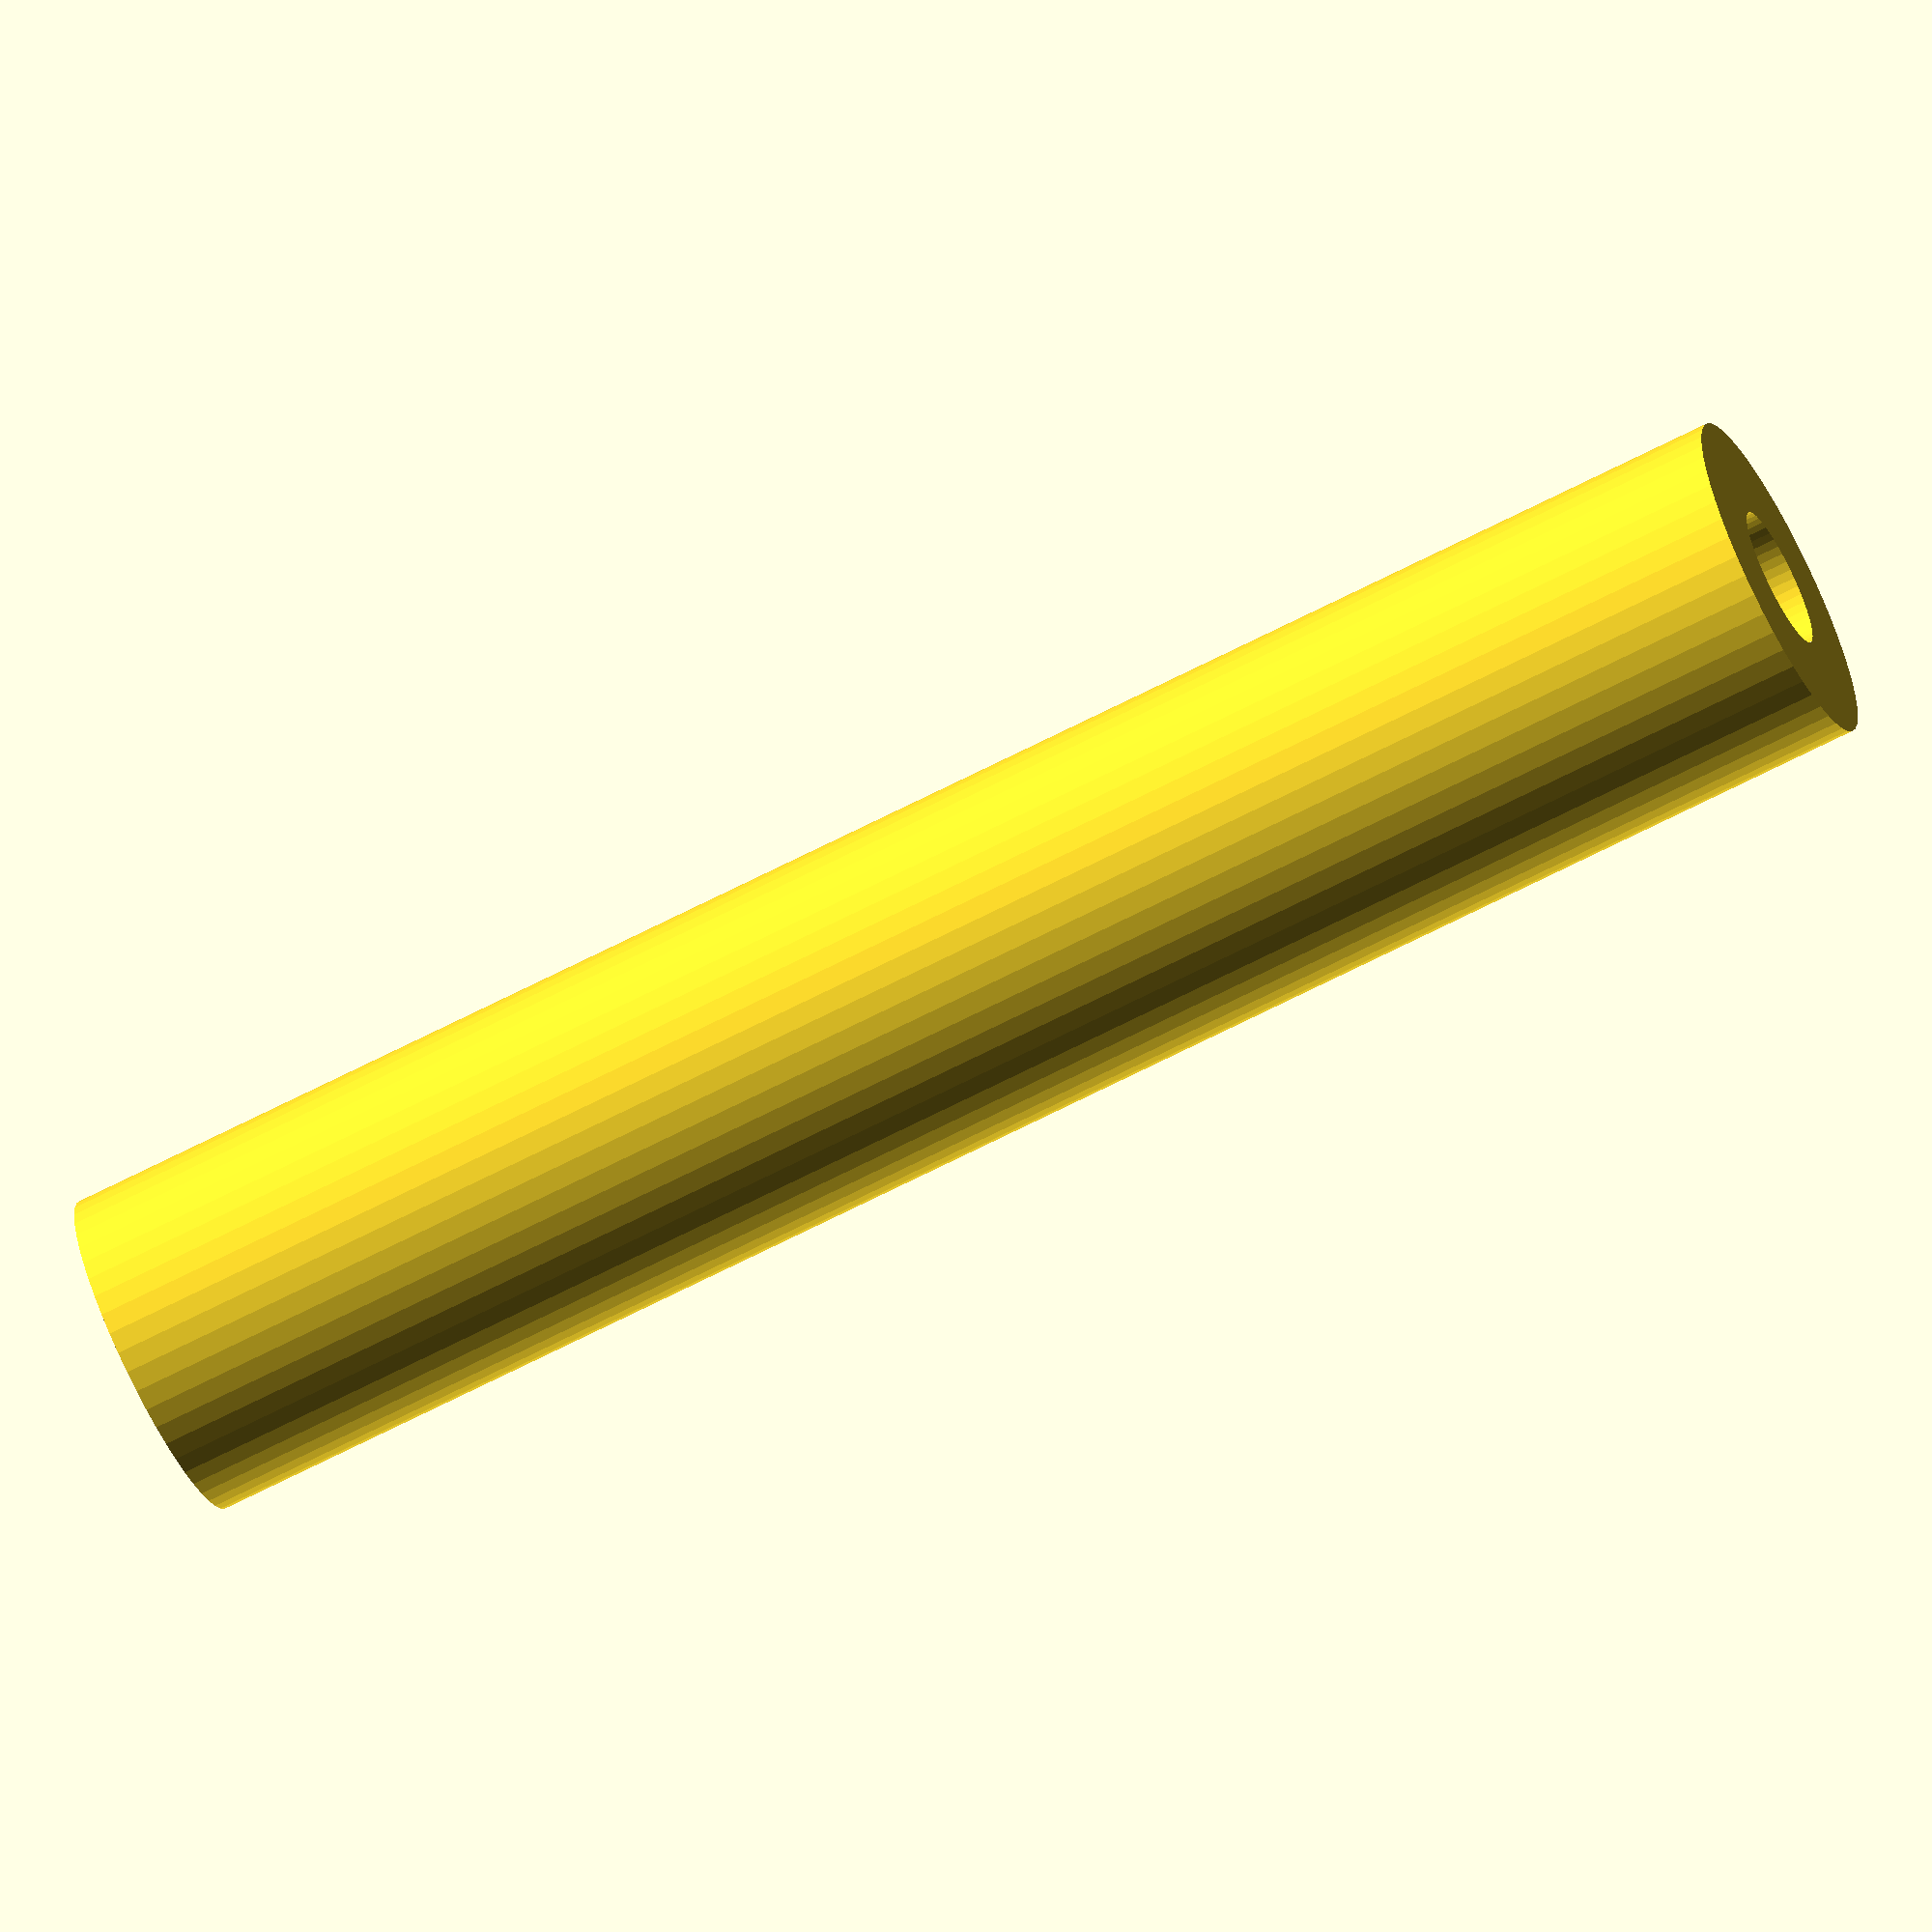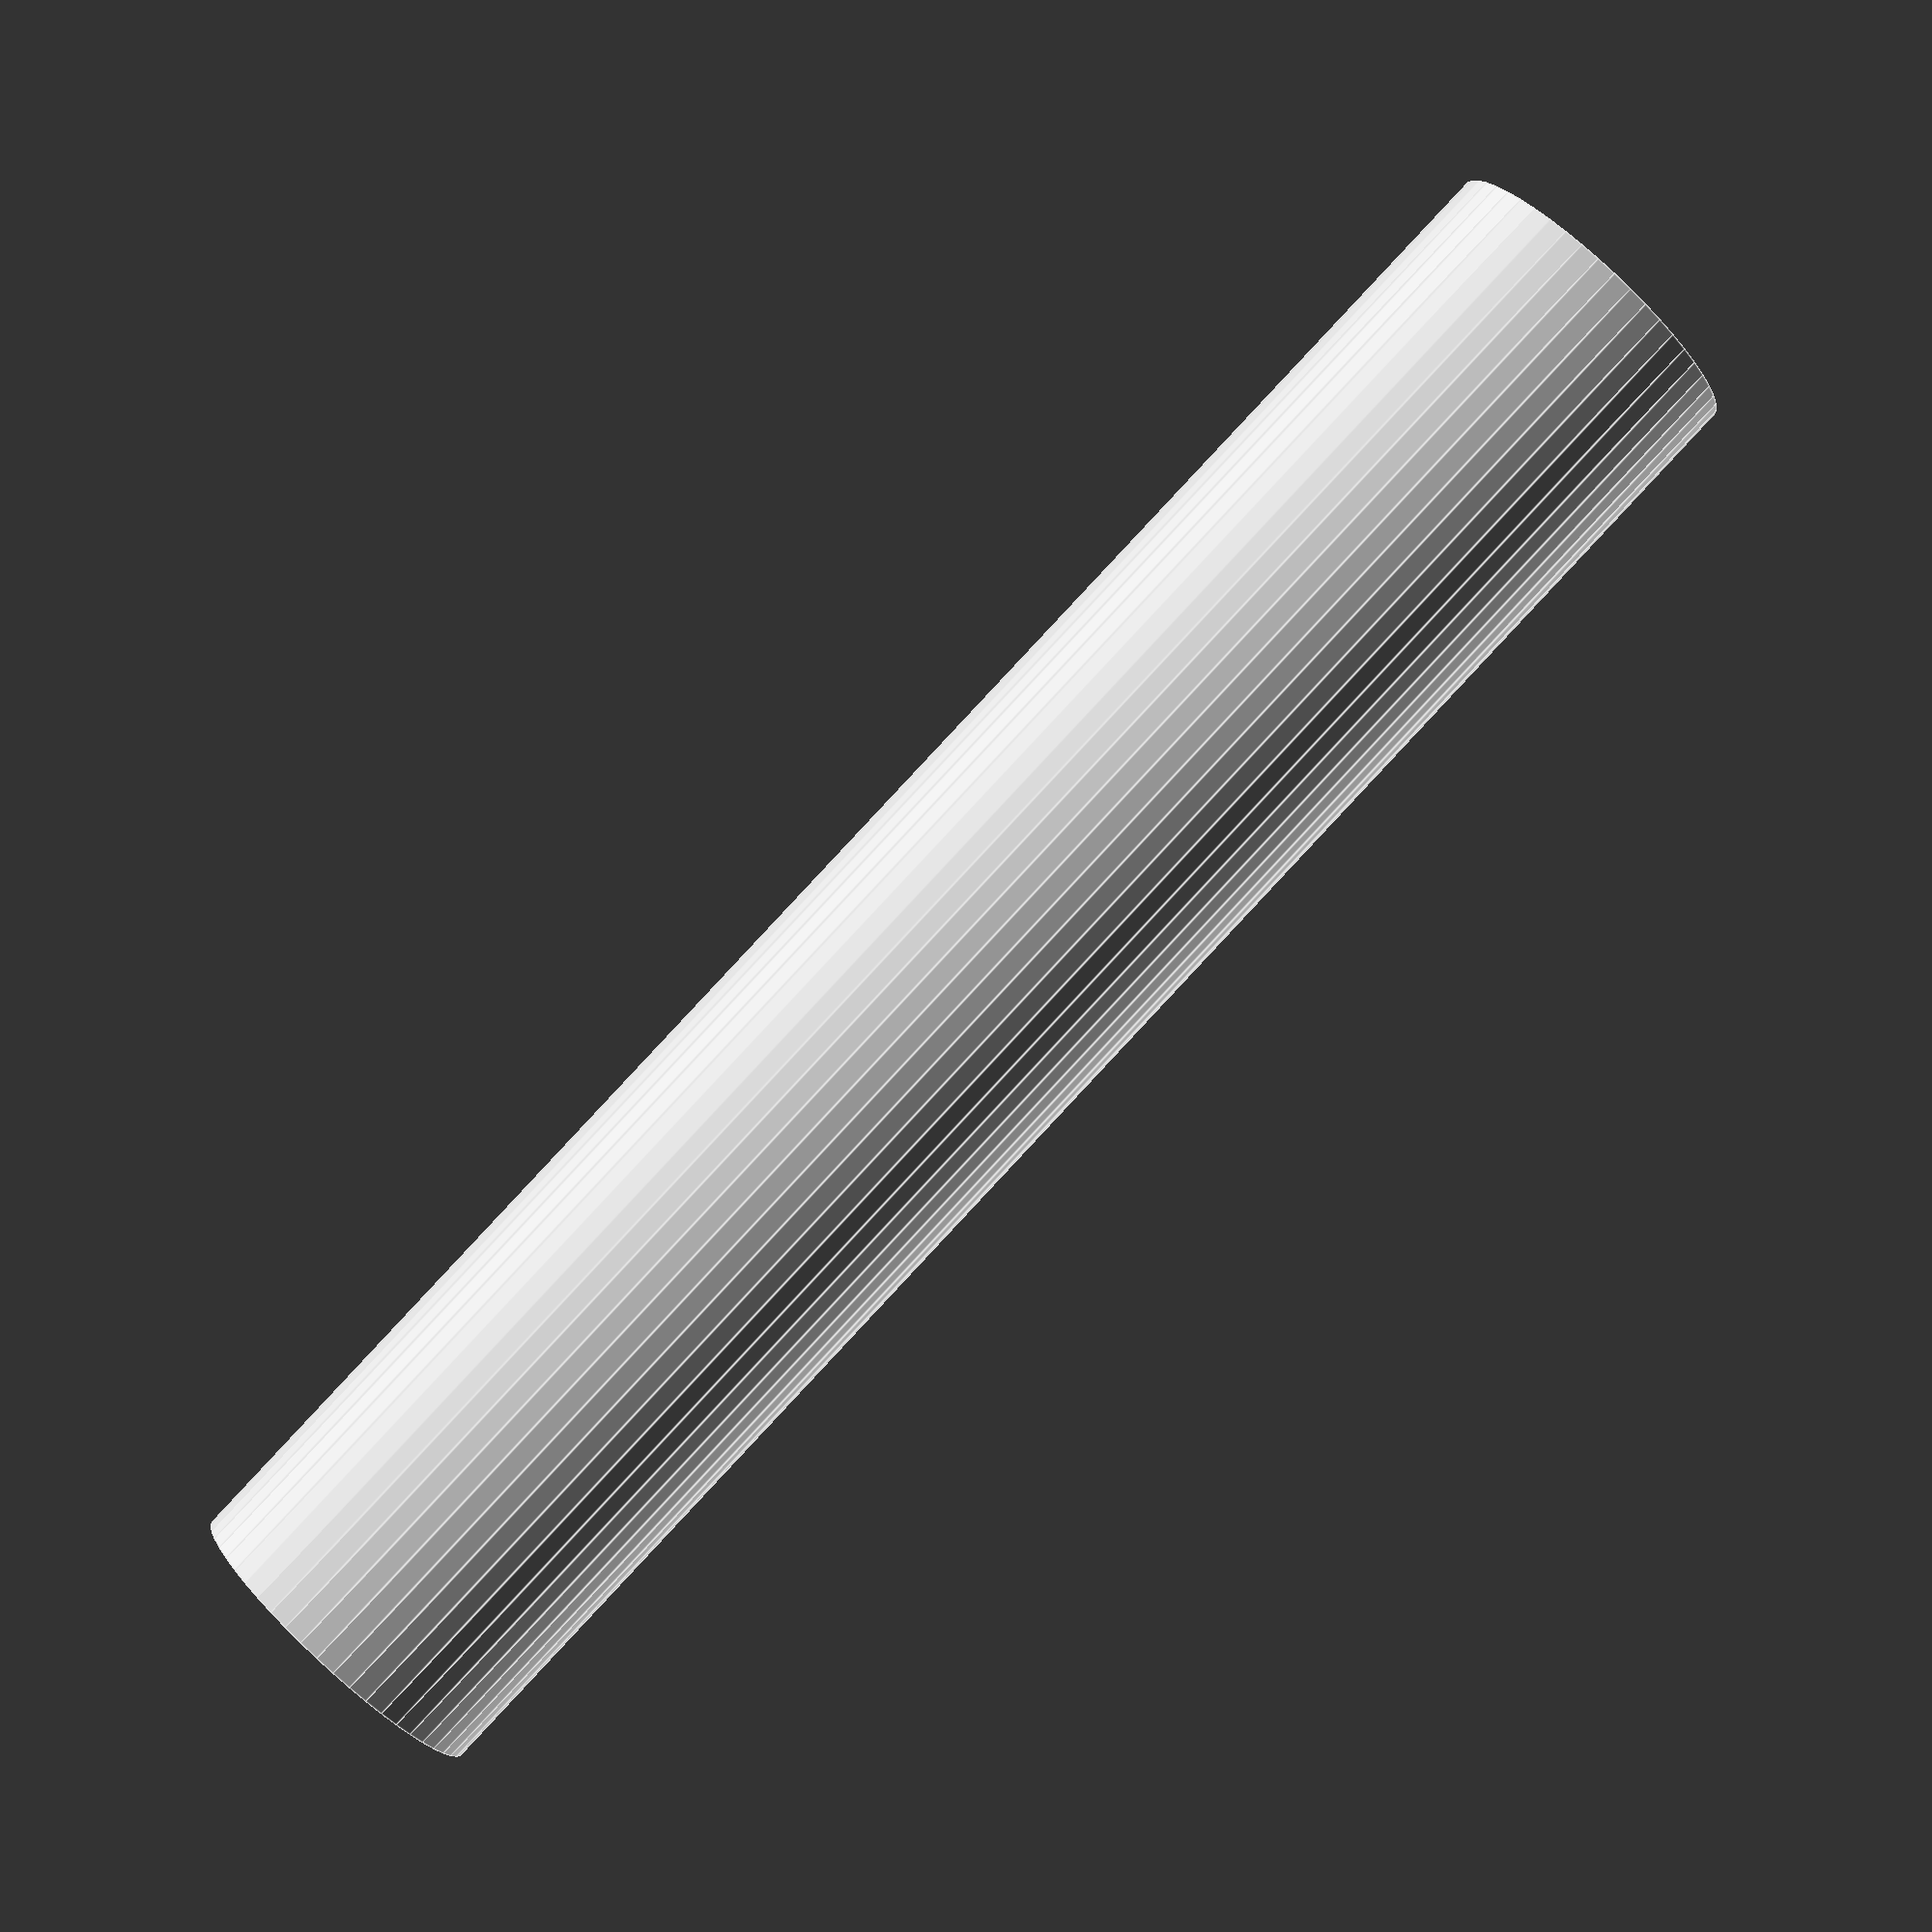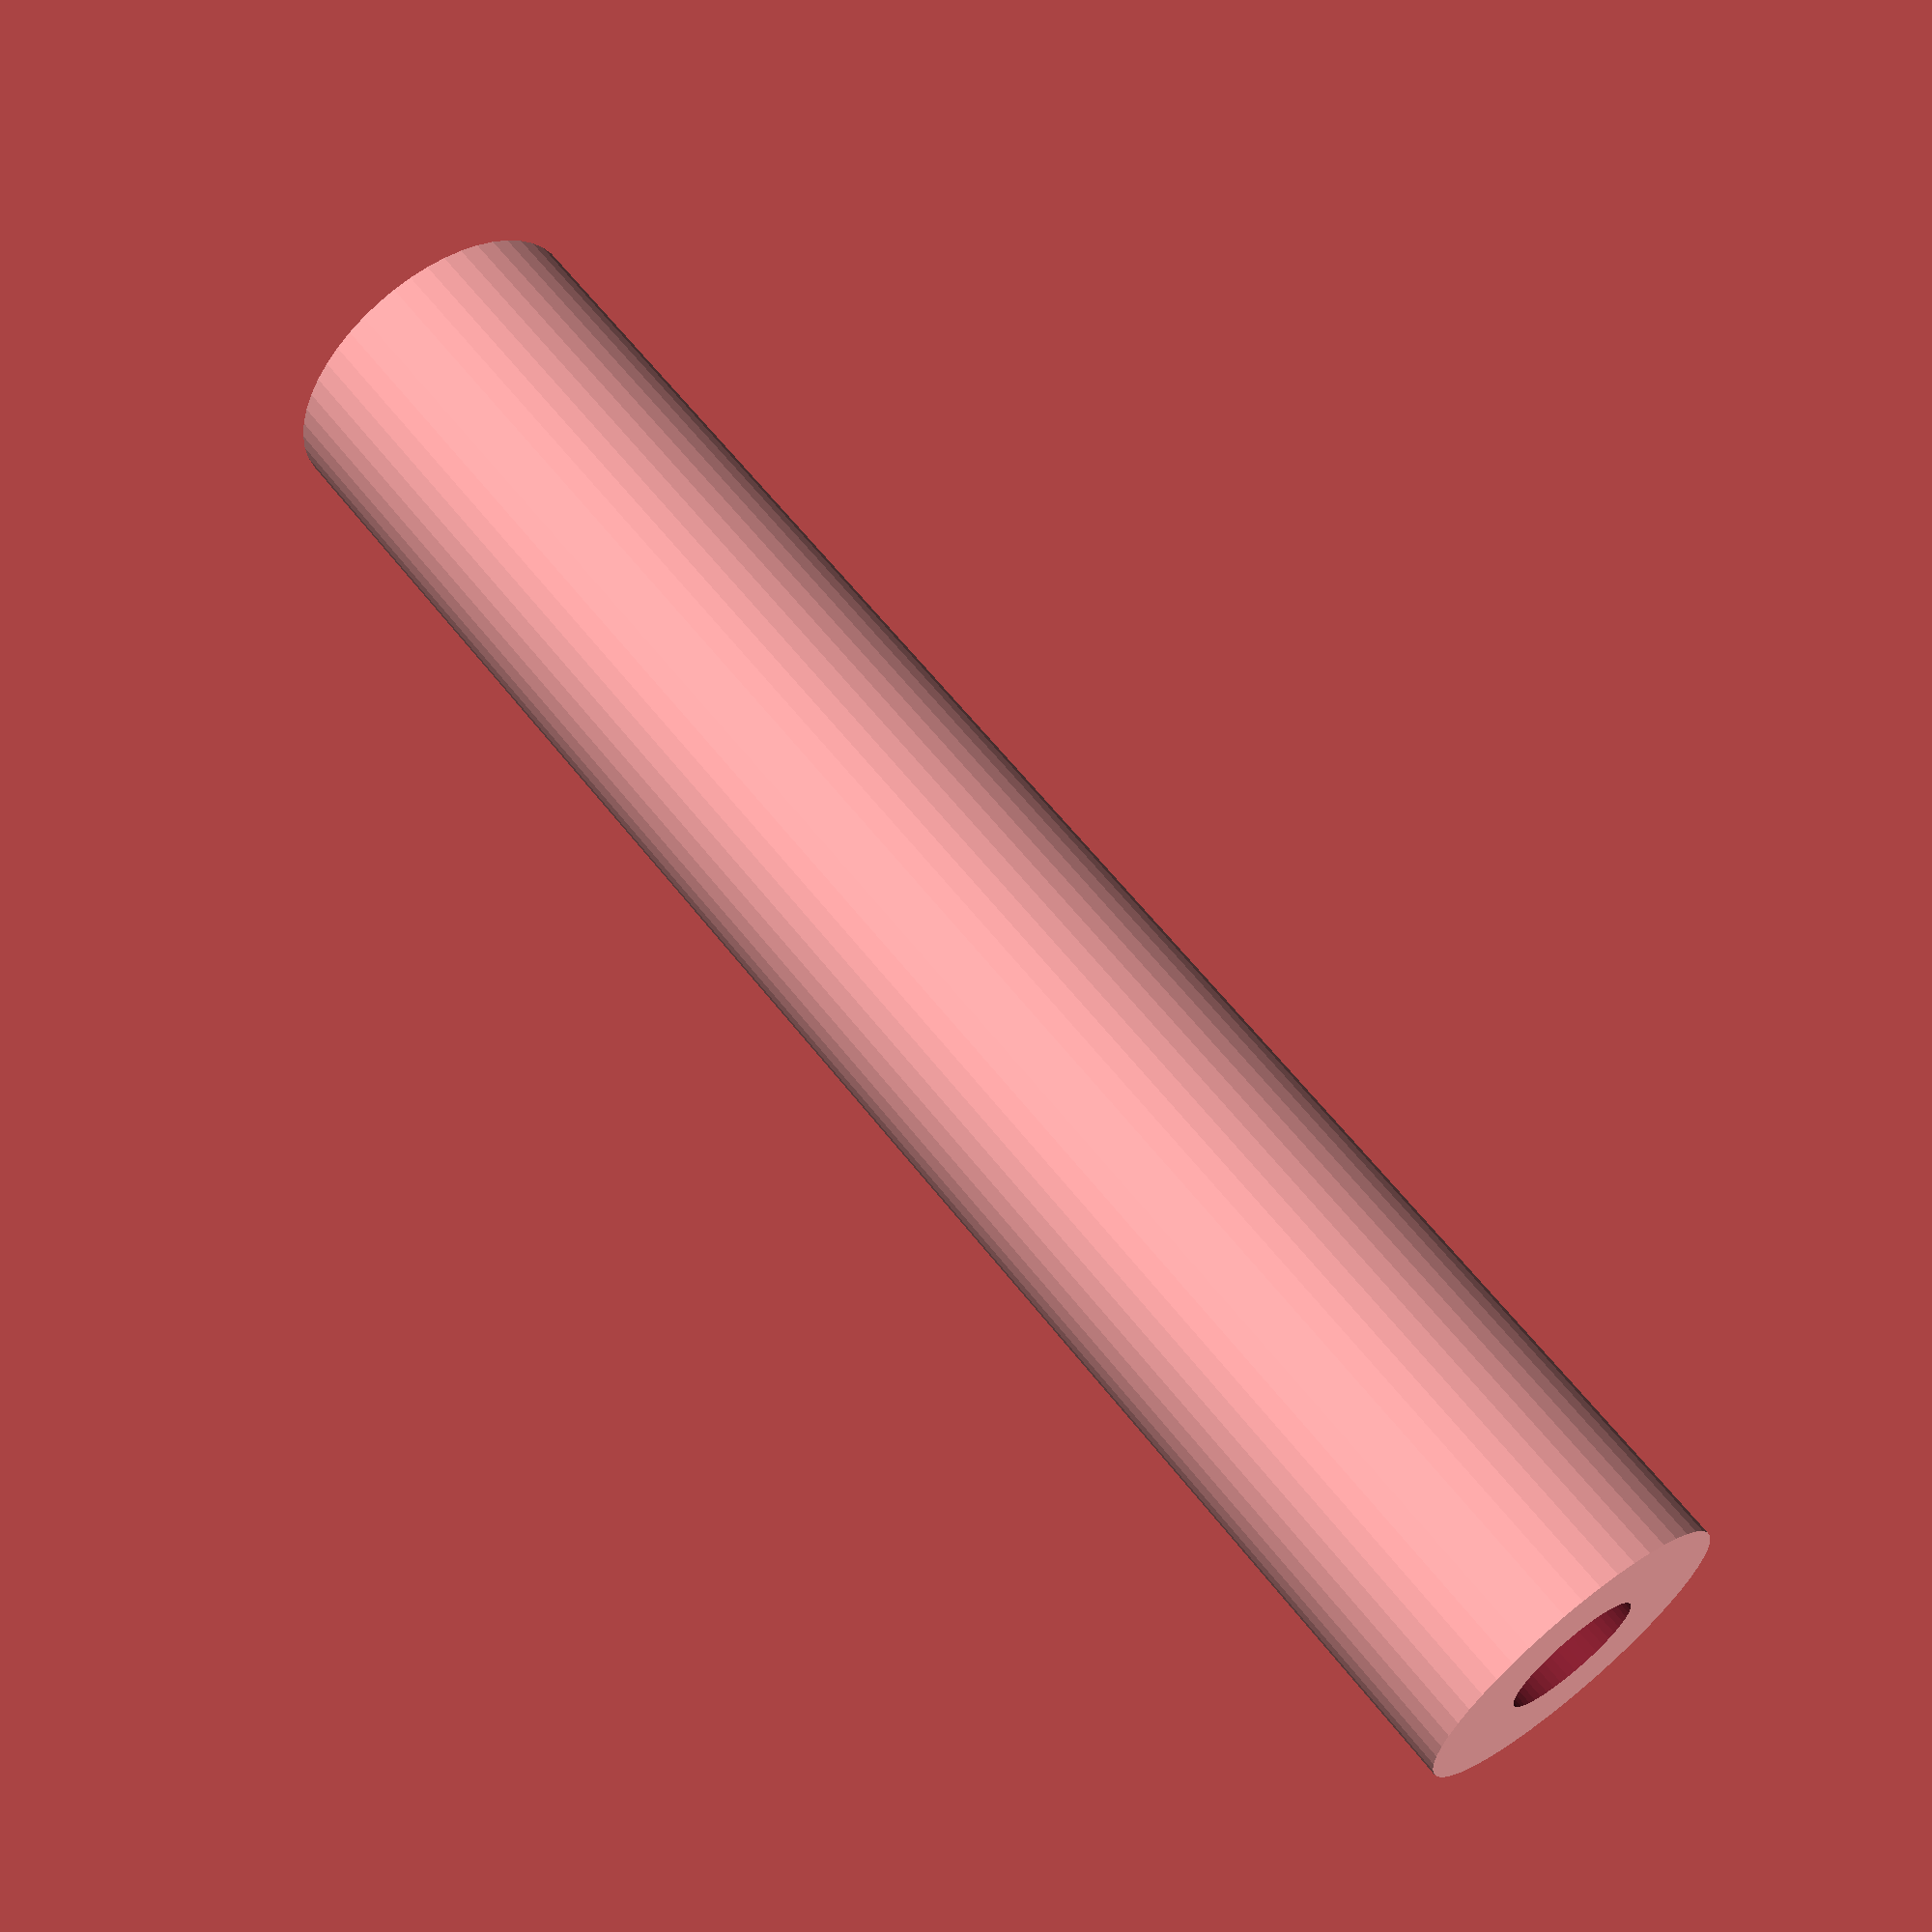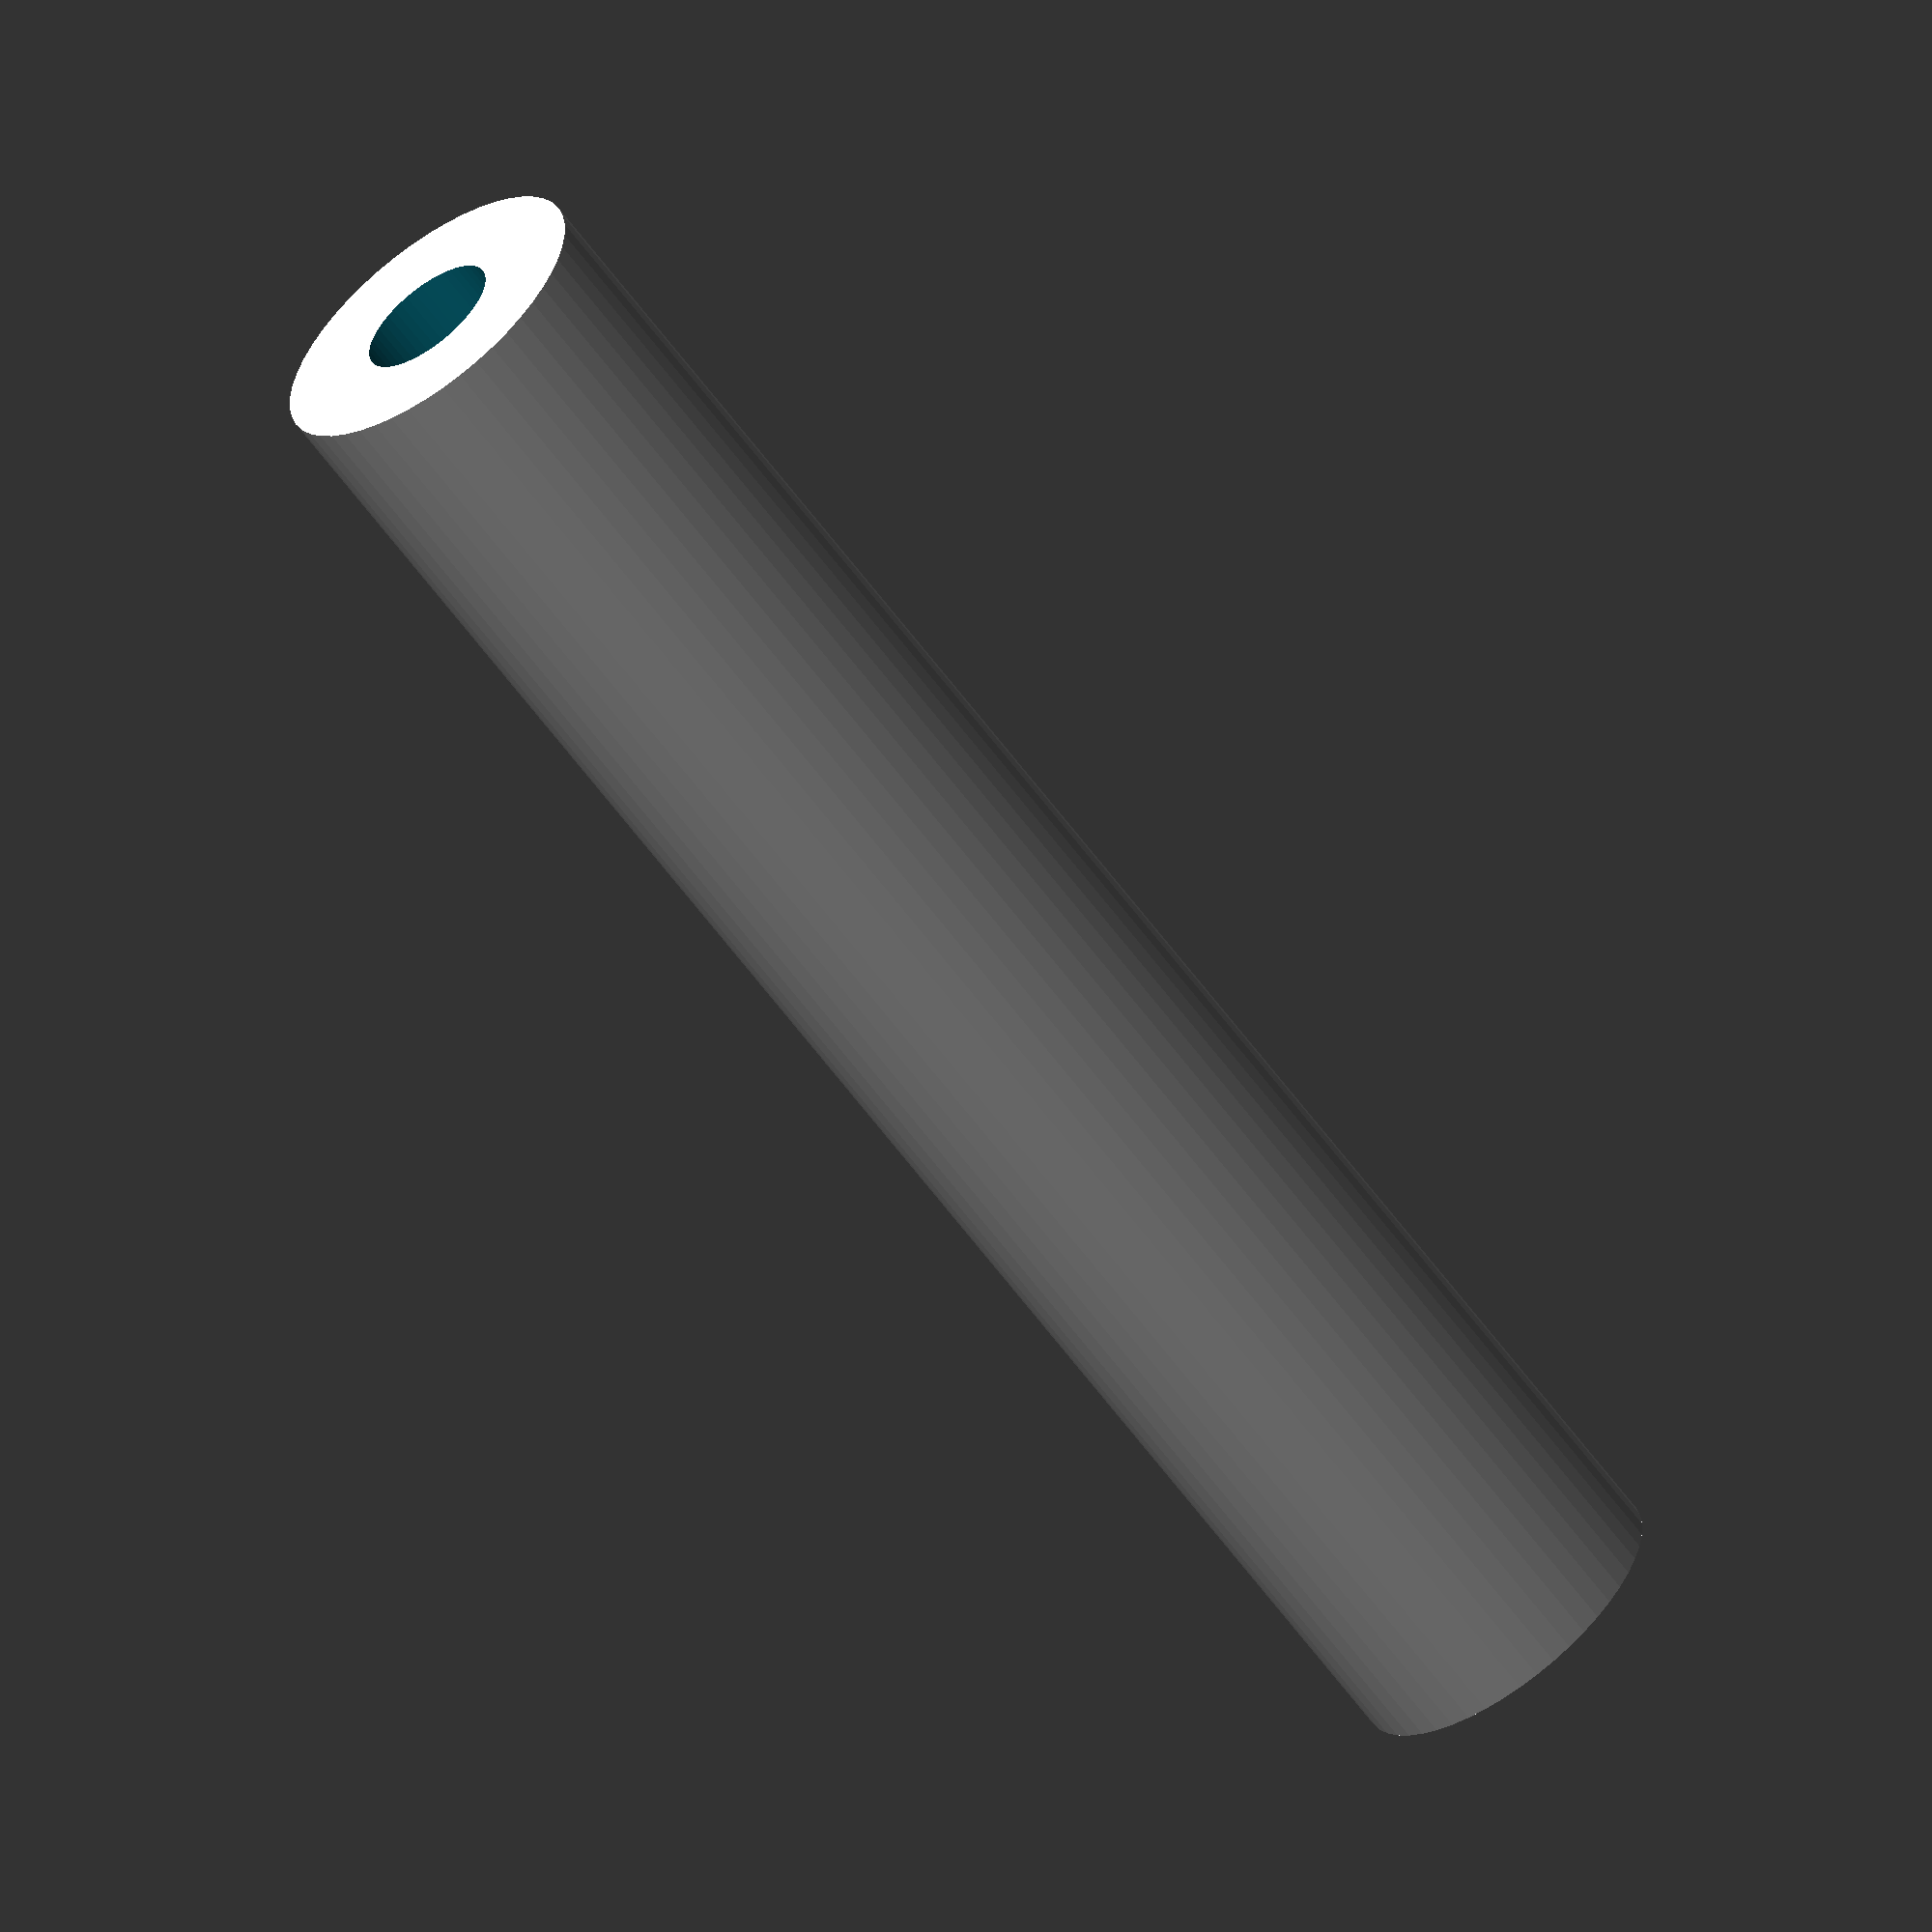
<openscad>
$fn = 50;


difference() {
	union() {
		translate(v = [0, 0, -35.0000000000]) {
			cylinder(h = 70, r = 6.5000000000);
		}
	}
	union() {
		translate(v = [0, 0, -100.0000000000]) {
			cylinder(h = 200, r = 2.7500000000);
		}
	}
}
</openscad>
<views>
elev=67.2 azim=308.8 roll=117.4 proj=o view=wireframe
elev=91.6 azim=45.8 roll=316.9 proj=p view=edges
elev=117.0 azim=324.6 roll=38.1 proj=p view=wireframe
elev=241.2 azim=213.1 roll=144.0 proj=o view=wireframe
</views>
